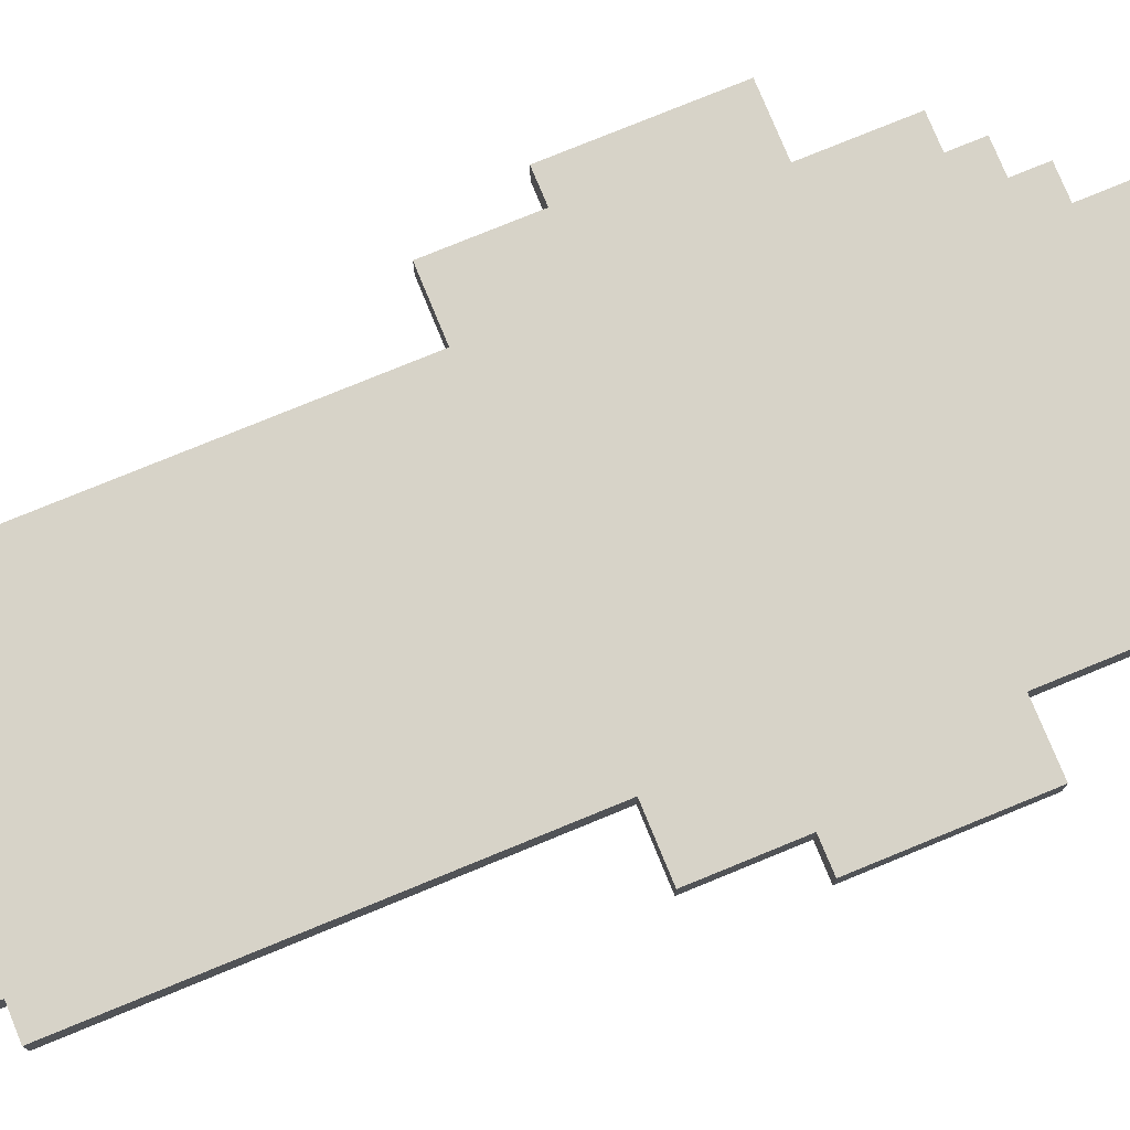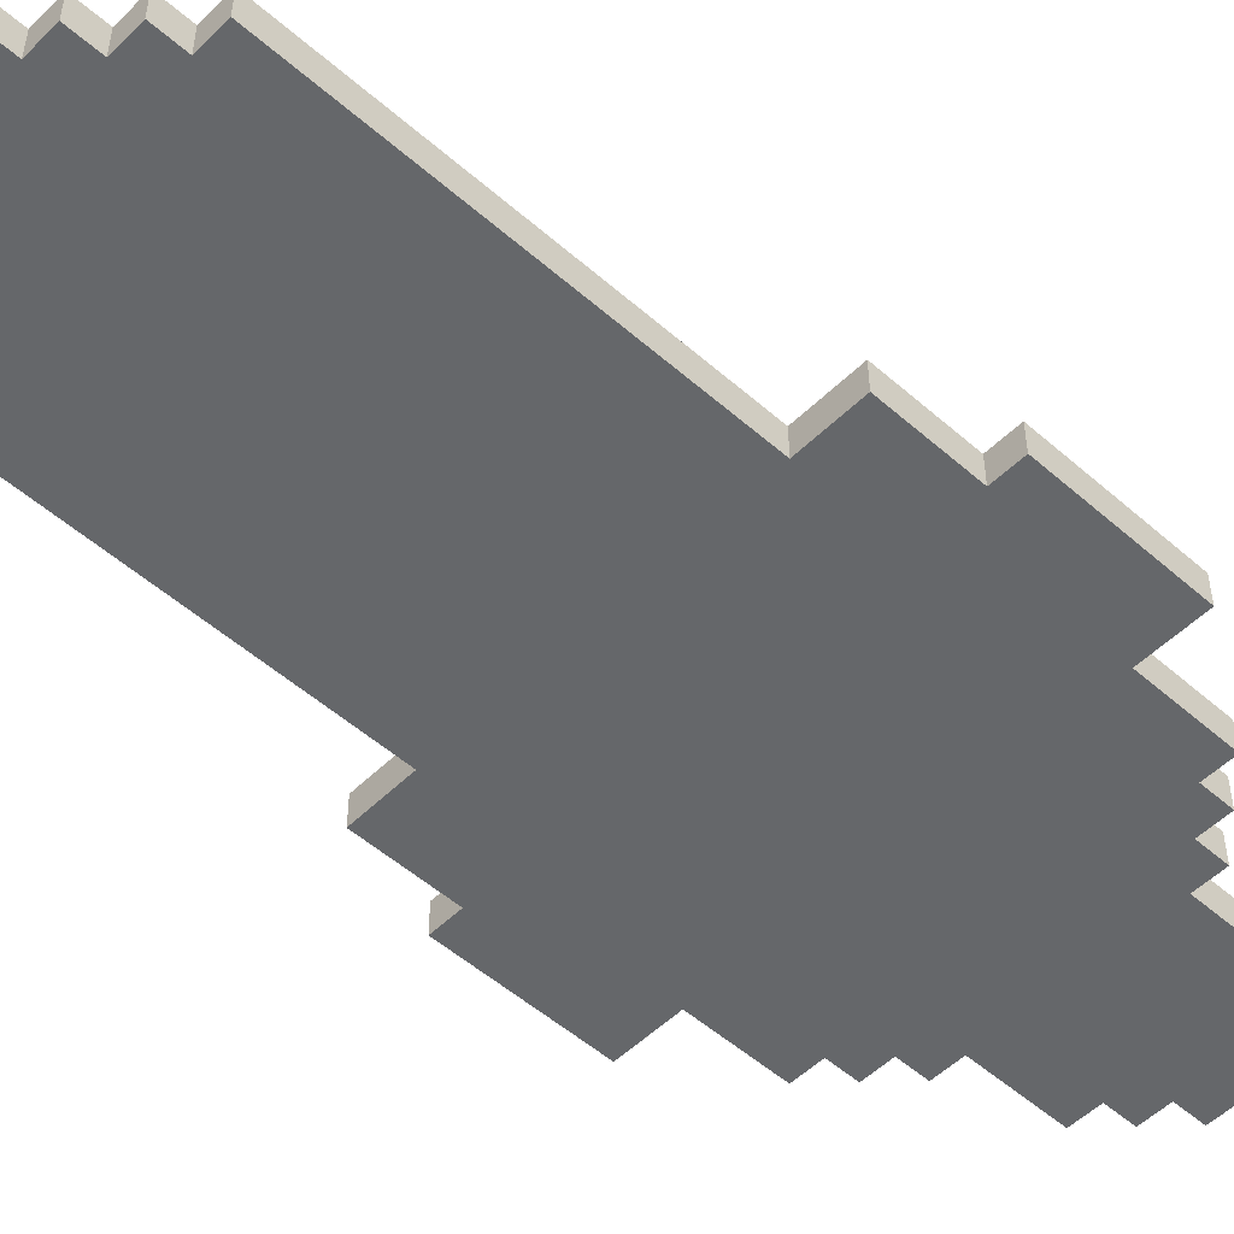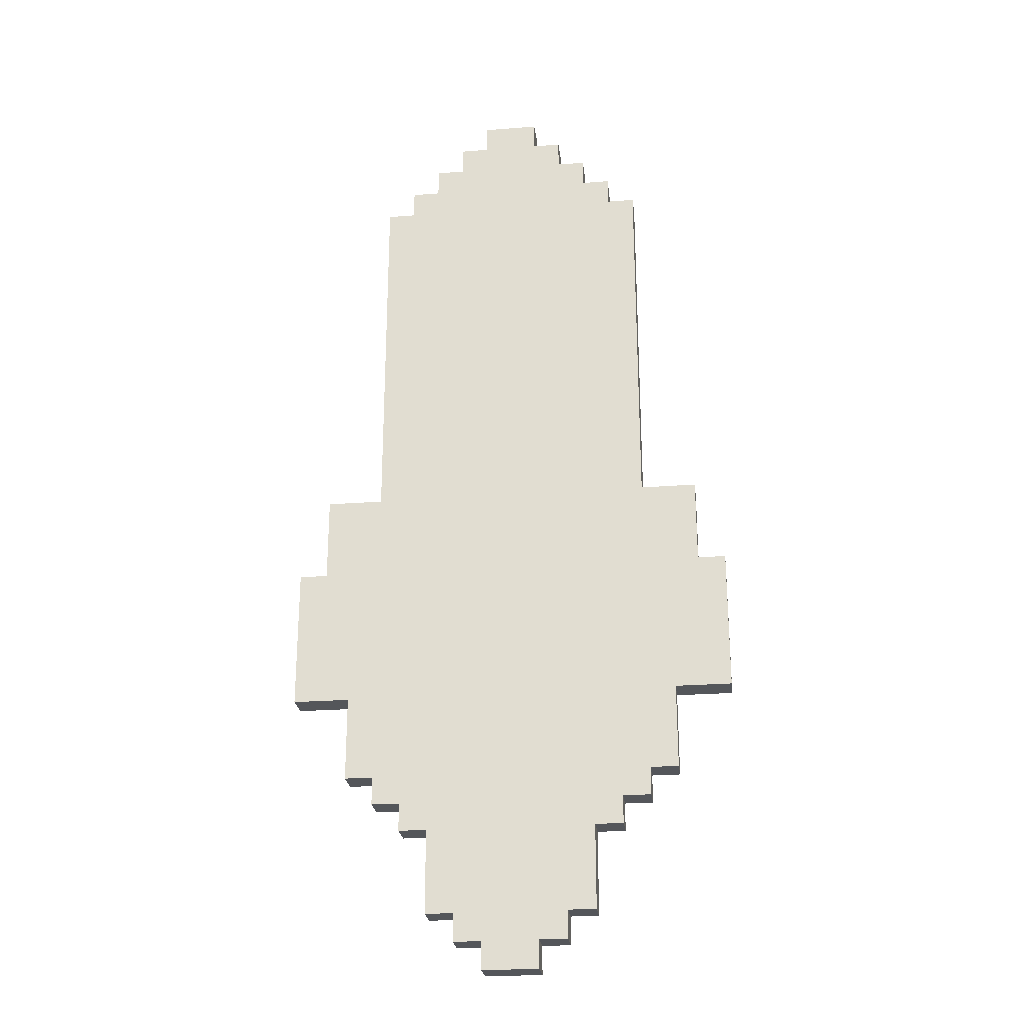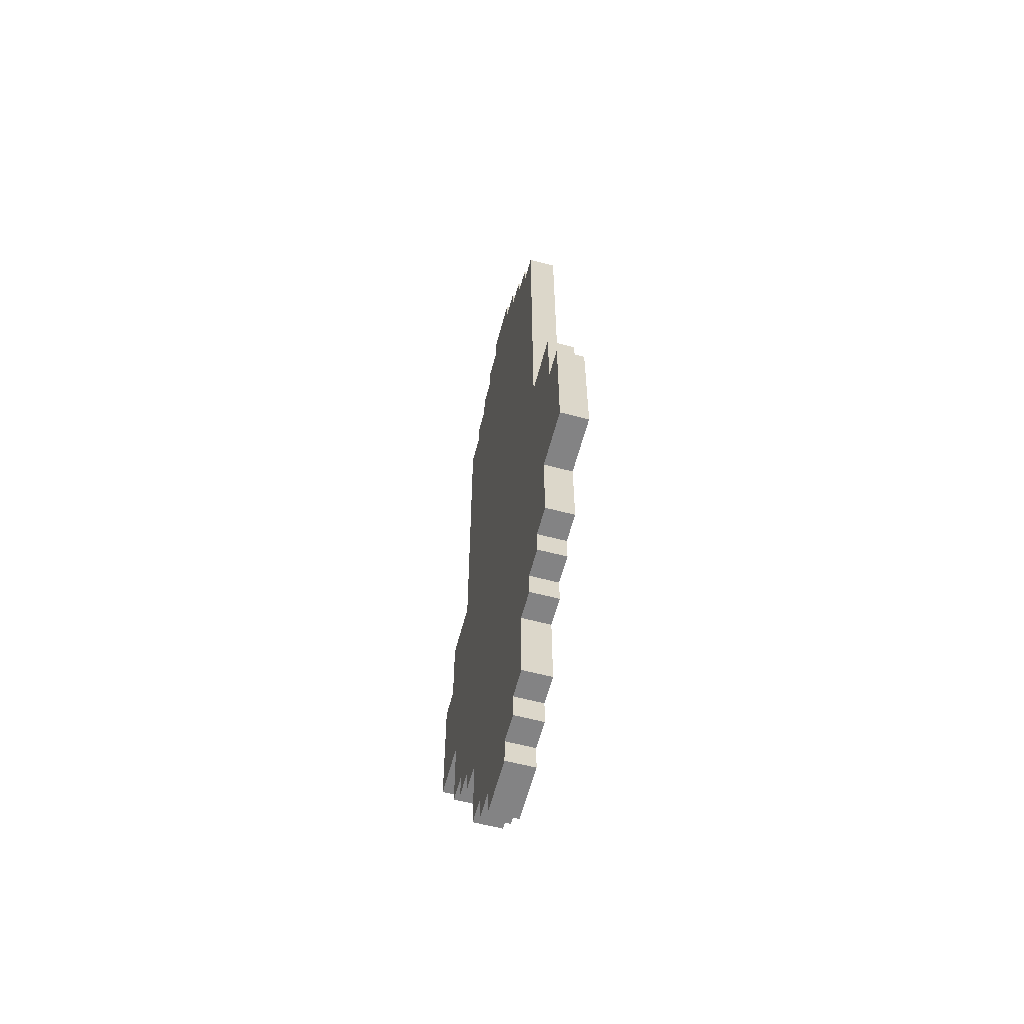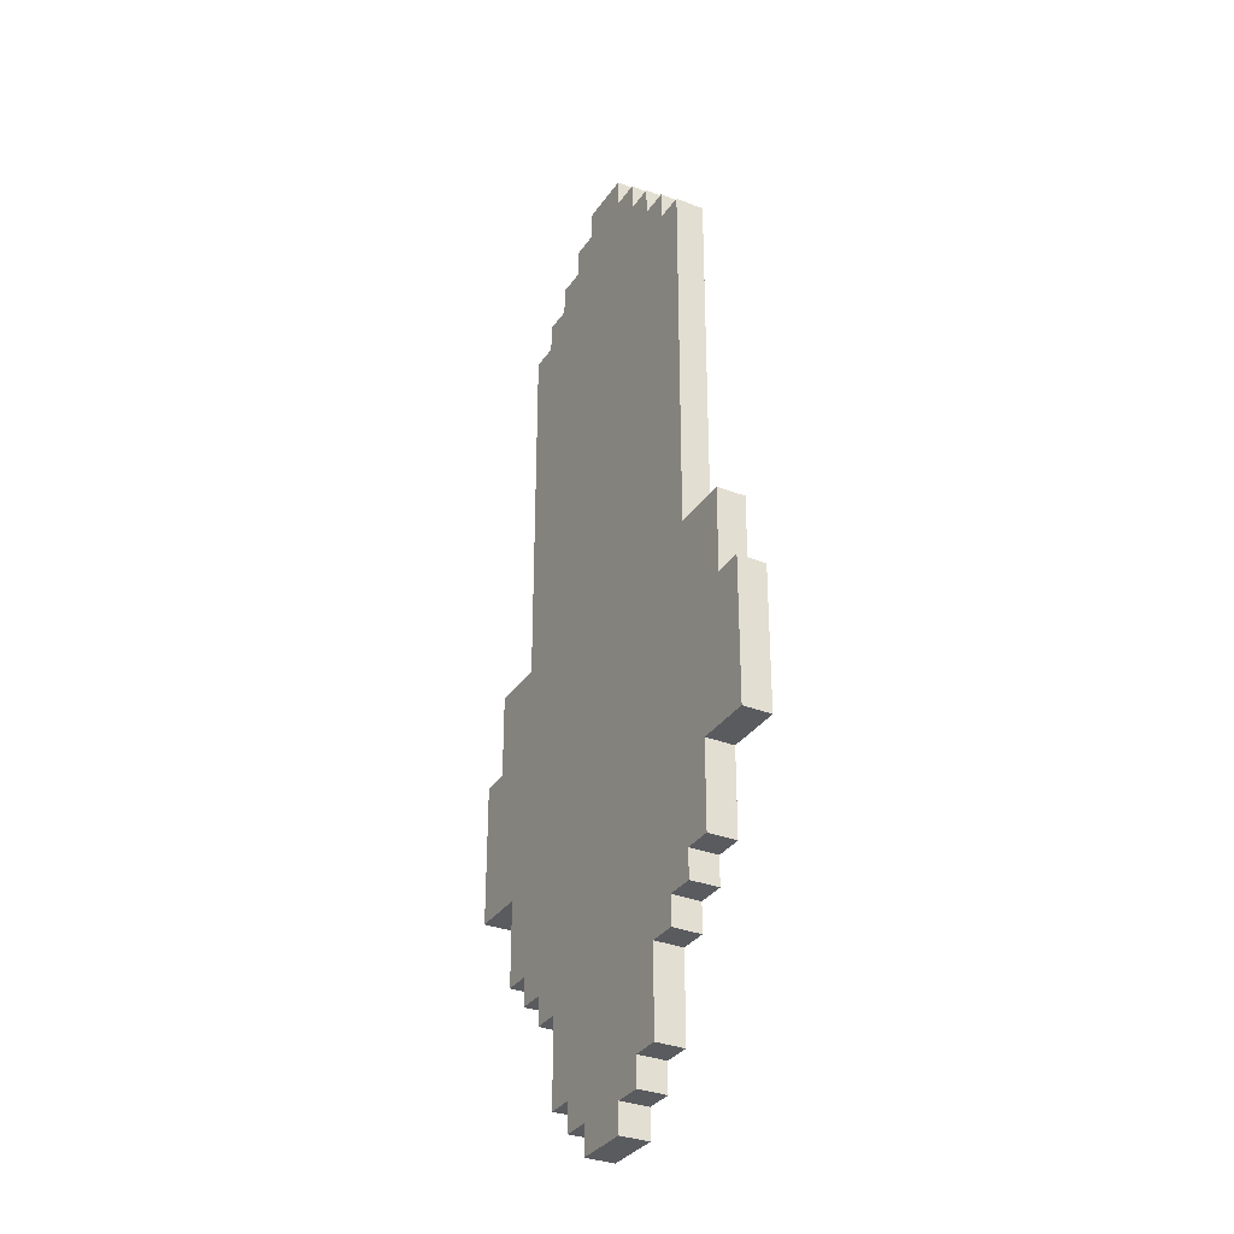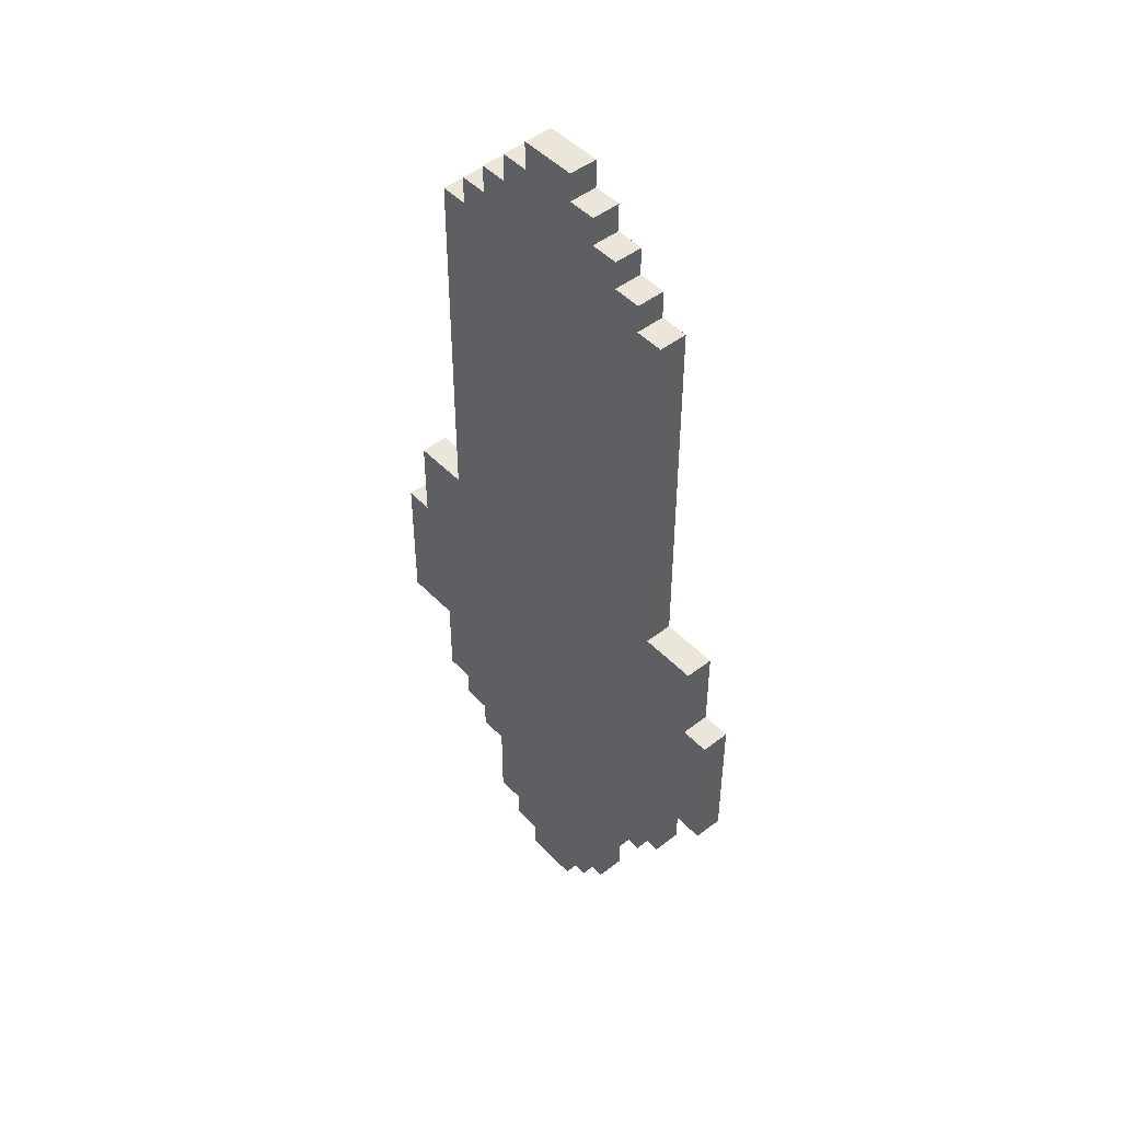
<metadata>
{"format":"obj","ext":"obj","renderer":"f3d","projection":"perspective","resolution":1024,"background":"white","views":[{"elev":77.1,"azim":-112.3,"up":"+Z"},{"elev":-52.0,"azim":-133.5,"up":"+Z"},{"elev":-25.3,"azim":-172.9,"up":"+Y"},{"elev":-61.2,"azim":75.1,"up":"+Y"},{"elev":-32.6,"azim":61.2,"up":"+Y"},{"elev":47.5,"azim":49.1,"up":"+Y"}]}
</metadata>
<code>
g Bullet3
v -9 13 2
v -9 13 1
v -9 18 2
v -9 18 1
v -8 18 2
v -8 18 1
v -8 21 2
v -8 21 1
v -7 10 2
v -7 10 1
v -7 13 2
v -7 13 1
v -6 9 2
v -6 9 1
v -6 10 2
v -6 10 1
v -6 21 2
v -6 21 1
v -6 34 2
v -6 34 1
v -5 8 2
v -5 8 1
v -5 9 2
v -5 9 1
v -5 34 2
v -5 34 1
v -5 35 2
v -5 35 1
v -4 5 2
v -4 5 1
v -4 8 2
v -4 8 1
v -4 35 2
v -4 35 1
v -4 36 2
v -4 36 1
v -3 4 2
v -3 4 1
v -3 5 2
v -3 5 1
v -3 36 2
v -3 36 1
v -3 37 2
v -3 37 1
v -2 3 2
v -2 3 1
v -2 4 2
v -2 4 1
v -2 37 2
v -2 37 1
v -2 38 2
v -2 38 1
v 0 3 2
v 0 3 1
v 0 4 2
v 0 4 1
v 0 37 2
v 0 37 1
v 0 38 2
v 0 38 1
v 1 4 2
v 1 4 1
v 1 5 2
v 1 5 1
v 1 36 2
v 1 36 1
v 1 37 2
v 1 37 1
v 2 5 2
v 2 5 1
v 2 8 2
v 2 8 1
v 2 35 2
v 2 35 1
v 2 36 2
v 2 36 1
v 3 8 2
v 3 8 1
v 3 9 2
v 3 9 1
v 3 34 2
v 3 34 1
v 3 35 2
v 3 35 1
v 4 9 2
v 4 9 1
v 4 10 2
v 4 10 1
v 4 21 2
v 4 21 1
v 4 34 2
v 4 34 1
v 5 10 2
v 5 10 1
v 5 13 2
v 5 13 1
v 6 18 2
v 6 18 1
v 6 21 2
v 6 21 1
v 7 13 2
v 7 13 1
v 7 18 2
v 7 18 1
v -9 13 2
v -9 18 2
v -8 14 2
v -8 18 2
v -8 21 2
v -7 10 2
v -7 13 2
v -6 9 2
v -6 10 2
v -6 13 2
v -6 14 2
v -6 15 2
v -6 18 2
v -6 21 2
v -6 34 2
v -5 8 2
v -5 9 2
v -5 16 2
v -5 34 2
v -5 35 2
v -4 5 2
v -4 8 2
v -4 9 2
v -4 10 2
v -4 13 2
v -4 34 2
v -4 35 2
v -4 36 2
v -3 4 2
v -3 5 2
v -3 8 2
v -3 9 2
v -3 10 2
v -3 11 2
v -3 13 2
v -3 15 2
v -3 16 2
v -3 18 2
v -3 27 2
v -3 31 2
v -3 35 2
v -3 36 2
v -3 37 2
v -2 3 2
v -2 4 2
v -2 10 2
v -2 11 2
v -2 18 2
v -2 19 2
v -2 36 2
v -2 37 2
v -2 38 2
v 0 3 2
v 0 4 2
v 0 10 2
v 0 11 2
v 0 18 2
v 0 19 2
v 0 36 2
v 0 37 2
v 0 38 2
v 1 4 2
v 1 5 2
v 1 8 2
v 1 9 2
v 1 10 2
v 1 11 2
v 1 13 2
v 1 15 2
v 1 16 2
v 1 18 2
v 1 27 2
v 1 31 2
v 1 35 2
v 1 36 2
v 1 37 2
v 2 5 2
v 2 8 2
v 2 9 2
v 2 10 2
v 2 13 2
v 2 34 2
v 2 35 2
v 2 36 2
v 3 8 2
v 3 9 2
v 3 16 2
v 3 34 2
v 3 35 2
v 4 9 2
v 4 10 2
v 4 13 2
v 4 14 2
v 4 15 2
v 4 18 2
v 4 21 2
v 4 34 2
v 5 10 2
v 5 13 2
v 6 14 2
v 6 18 2
v 6 21 2
v 7 13 2
v 7 18 2
v -9 13 1
v -9 18 1
v -8 14 1
v -8 18 1
v -8 21 1
v -7 10 1
v -7 13 1
v -6 9 1
v -6 10 1
v -6 13 1
v -6 14 1
v -6 15 1
v -6 18 1
v -6 21 1
v -6 34 1
v -5 8 1
v -5 9 1
v -5 16 1
v -5 34 1
v -5 35 1
v -4 5 1
v -4 8 1
v -4 9 1
v -4 10 1
v -4 13 1
v -4 34 1
v -4 35 1
v -4 36 1
v -3 4 1
v -3 5 1
v -3 8 1
v -3 9 1
v -3 10 1
v -3 11 1
v -3 13 1
v -3 15 1
v -3 16 1
v -3 18 1
v -3 27 1
v -3 31 1
v -3 35 1
v -3 36 1
v -3 37 1
v -2 3 1
v -2 4 1
v -2 10 1
v -2 11 1
v -2 18 1
v -2 19 1
v -2 36 1
v -2 37 1
v -2 38 1
v 0 3 1
v 0 4 1
v 0 10 1
v 0 11 1
v 0 18 1
v 0 19 1
v 0 36 1
v 0 37 1
v 0 38 1
v 1 4 1
v 1 5 1
v 1 8 1
v 1 9 1
v 1 10 1
v 1 11 1
v 1 13 1
v 1 15 1
v 1 16 1
v 1 18 1
v 1 27 1
v 1 31 1
v 1 35 1
v 1 36 1
v 1 37 1
v 2 5 1
v 2 8 1
v 2 9 1
v 2 10 1
v 2 13 1
v 2 34 1
v 2 35 1
v 2 36 1
v 3 8 1
v 3 9 1
v 3 16 1
v 3 34 1
v 3 35 1
v 4 9 1
v 4 10 1
v 4 13 1
v 4 14 1
v 4 15 1
v 4 18 1
v 4 21 1
v 4 34 1
v 5 10 1
v 5 13 1
v 6 14 1
v 6 18 1
v 6 21 1
v 7 13 1
v 7 18 1
v -2 3 2
v 0 3 2
v -2 3 1
v 0 3 1
v -3 4 2
v -2 4 2
v 0 4 2
v 1 4 2
v -3 4 1
v -2 4 1
v 0 4 1
v 1 4 1
v -4 5 2
v -3 5 2
v 1 5 2
v 2 5 2
v -4 5 1
v -3 5 1
v 1 5 1
v 2 5 1
v -5 8 2
v -4 8 2
v 2 8 2
v 3 8 2
v -5 8 1
v -4 8 1
v 2 8 1
v 3 8 1
v -6 9 2
v -5 9 2
v 3 9 2
v 4 9 2
v -6 9 1
v -5 9 1
v 3 9 1
v 4 9 1
v -7 10 2
v -6 10 2
v 4 10 2
v 5 10 2
v -7 10 1
v -6 10 1
v 4 10 1
v 5 10 1
v -9 13 2
v -7 13 2
v 5 13 2
v 7 13 2
v -9 13 1
v -7 13 1
v 5 13 1
v 7 13 1
v -9 18 2
v -8 18 2
v 6 18 2
v 7 18 2
v -9 18 1
v -8 18 1
v 6 18 1
v 7 18 1
v -8 21 2
v -6 21 2
v 4 21 2
v 6 21 2
v -8 21 1
v -6 21 1
v 4 21 1
v 6 21 1
v -6 34 2
v -5 34 2
v 3 34 2
v 4 34 2
v -6 34 1
v -5 34 1
v 3 34 1
v 4 34 1
v -5 35 2
v -4 35 2
v 2 35 2
v 3 35 2
v -5 35 1
v -4 35 1
v 2 35 1
v 3 35 1
v -4 36 2
v -3 36 2
v 1 36 2
v 2 36 2
v -4 36 1
v -3 36 1
v 1 36 1
v 2 36 1
v -3 37 2
v -2 37 2
v 0 37 2
v 1 37 2
v -3 37 1
v -2 37 1
v 0 37 1
v 1 37 1
v -2 38 2
v 0 38 2
v -2 38 1
v 0 38 1
f 3 2 1
f 4 2 3
f 7 6 5
f 8 6 7
f 11 10 9
f 12 10 11
f 15 14 13
f 16 14 15
f 19 18 17
f 20 18 19
f 23 22 21
f 24 22 23
f 27 26 25
f 28 26 27
f 31 30 29
f 32 30 31
f 35 34 33
f 36 34 35
f 39 38 37
f 40 38 39
f 43 42 41
f 44 42 43
f 47 46 45
f 48 46 47
f 51 50 49
f 52 50 51
f 53 54 55
f 55 54 56
f 57 58 59
f 59 58 60
f 61 62 63
f 63 62 64
f 65 66 67
f 67 66 68
f 69 70 71
f 71 70 72
f 73 74 75
f 75 74 76
f 77 78 79
f 79 78 80
f 81 82 83
f 83 82 84
f 85 86 87
f 87 86 88
f 89 90 91
f 91 90 92
f 93 94 95
f 95 94 96
f 97 98 99
f 99 98 100
f 101 102 103
f 103 102 104
f 107 106 105
f 108 106 107
f 111 107 105
f 113 111 110
f 114 107 111
f 114 111 113
f 115 108 107
f 115 107 114
f 116 108 115
f 117 109 108
f 117 108 116
f 118 109 117
f 121 113 112
f 122 119 118
f 122 117 116
f 122 118 117
f 123 119 122
f 126 121 120
f 127 113 121
f 127 121 126
f 128 116 115
f 128 113 127
f 128 114 113
f 128 115 114
f 129 116 128
f 130 124 123
f 130 123 122
f 131 124 130
f 134 127 126
f 134 126 125
f 135 127 134
f 136 129 128
f 136 127 135
f 136 128 127
f 137 129 136
f 138 129 137
f 139 116 129
f 139 129 138
f 140 122 116
f 140 116 139
f 141 131 130
f 141 122 140
f 141 130 122
f 142 131 141
f 143 131 142
f 144 131 143
f 145 132 131
f 145 131 144
f 146 132 145
f 149 134 133
f 150 138 137
f 150 137 136
f 151 140 139
f 151 138 150
f 151 139 138
f 151 141 140
f 151 142 141
f 152 143 142
f 152 142 151
f 153 143 152
f 154 147 146
f 154 146 145
f 154 145 144
f 155 147 154
f 157 149 148
f 158 134 149
f 158 149 157
f 159 150 136
f 159 153 152
f 159 152 151
f 159 151 150
f 160 153 159
f 161 153 160
f 162 143 153
f 162 153 161
f 163 155 154
f 163 154 144
f 164 156 155
f 164 155 163
f 165 156 164
f 166 134 158
f 167 135 134
f 167 134 166
f 168 136 135
f 168 135 167
f 169 159 136
f 169 136 168
f 170 160 159
f 170 159 169
f 171 161 160
f 171 160 170
f 172 161 171
f 173 161 172
f 174 161 173
f 175 162 161
f 175 161 174
f 176 144 143
f 176 162 175
f 176 143 162
f 177 163 144
f 177 144 176
f 178 163 177
f 179 164 163
f 179 163 178
f 180 164 179
f 181 168 167
f 181 169 168
f 182 169 181
f 183 170 169
f 183 169 182
f 183 171 170
f 183 172 171
f 184 172 183
f 185 173 172
f 185 172 184
f 186 175 174
f 186 176 175
f 186 178 177
f 186 177 176
f 187 179 178
f 187 178 186
f 188 179 187
f 189 183 182
f 189 184 183
f 190 184 189
f 191 174 173
f 191 186 174
f 192 187 186
f 192 186 191
f 193 187 192
f 194 184 190
f 195 185 184
f 195 184 194
f 196 173 185
f 196 185 195
f 197 173 196
f 198 191 173
f 198 173 197
f 198 192 191
f 199 192 198
f 200 192 199
f 201 192 200
f 202 196 195
f 203 197 196
f 203 196 202
f 204 198 197
f 204 197 203
f 204 199 198
f 205 200 199
f 205 199 204
f 206 200 205
f 207 204 203
f 207 205 204
f 208 205 207
f 209 210 211
f 211 210 212
f 209 211 215
f 214 215 217
f 215 211 218
f 217 215 218
f 211 212 219
f 218 211 219
f 219 212 220
f 212 213 221
f 220 212 221
f 221 213 222
f 216 217 225
f 222 223 226
f 220 221 226
f 221 222 226
f 226 223 227
f 224 225 230
f 225 217 231
f 230 225 231
f 219 220 232
f 231 217 232
f 217 218 232
f 218 219 232
f 232 220 233
f 227 228 234
f 226 227 234
f 234 228 235
f 230 231 238
f 229 230 238
f 238 231 239
f 232 233 240
f 239 231 240
f 231 232 240
f 240 233 241
f 241 233 242
f 233 220 243
f 242 233 243
f 220 226 244
f 243 220 244
f 234 235 245
f 244 226 245
f 226 234 245
f 245 235 246
f 246 235 247
f 247 235 248
f 235 236 249
f 248 235 249
f 249 236 250
f 237 238 253
f 241 242 254
f 240 241 254
f 243 244 255
f 254 242 255
f 242 243 255
f 244 245 255
f 245 246 255
f 246 247 256
f 255 246 256
f 256 247 257
f 250 251 258
f 249 250 258
f 248 249 258
f 258 251 259
f 252 253 261
f 253 238 262
f 261 253 262
f 240 254 263
f 256 257 263
f 255 256 263
f 254 255 263
f 263 257 264
f 264 257 265
f 257 247 266
f 265 257 266
f 258 259 267
f 248 258 267
f 259 260 268
f 267 259 268
f 268 260 269
f 262 238 270
f 238 239 271
f 270 238 271
f 239 240 272
f 271 239 272
f 240 263 273
f 272 240 273
f 263 264 274
f 273 263 274
f 264 265 275
f 274 264 275
f 275 265 276
f 276 265 277
f 277 265 278
f 265 266 279
f 278 265 279
f 247 248 280
f 279 266 280
f 266 247 280
f 248 267 281
f 280 248 281
f 281 267 282
f 267 268 283
f 282 267 283
f 283 268 284
f 271 272 285
f 272 273 285
f 285 273 286
f 273 274 287
f 286 273 287
f 274 275 287
f 275 276 287
f 287 276 288
f 276 277 289
f 288 276 289
f 278 279 290
f 279 280 290
f 281 282 290
f 280 281 290
f 282 283 291
f 290 282 291
f 291 283 292
f 286 287 293
f 287 288 293
f 293 288 294
f 277 278 295
f 278 290 295
f 290 291 296
f 295 290 296
f 296 291 297
f 294 288 298
f 288 289 299
f 298 288 299
f 289 277 300
f 299 289 300
f 300 277 301
f 277 295 302
f 301 277 302
f 295 296 302
f 302 296 303
f 303 296 304
f 304 296 305
f 299 300 306
f 300 301 307
f 306 300 307
f 301 302 308
f 307 301 308
f 302 303 308
f 303 304 309
f 308 303 309
f 309 304 310
f 307 308 311
f 308 309 311
f 311 309 312
f 315 314 313
f 316 314 315
f 321 318 317
f 322 318 321
f 323 320 319
f 324 320 323
f 329 326 325
f 330 326 329
f 331 328 327
f 332 328 331
f 337 334 333
f 338 334 337
f 339 336 335
f 340 336 339
f 345 342 341
f 346 342 345
f 347 344 343
f 348 344 347
f 353 350 349
f 354 350 353
f 355 352 351
f 356 352 355
f 361 358 357
f 362 358 361
f 363 360 359
f 364 360 363
f 365 366 369
f 369 366 370
f 367 368 371
f 371 368 372
f 373 374 377
f 377 374 378
f 375 376 379
f 379 376 380
f 381 382 385
f 385 382 386
f 383 384 387
f 387 384 388
f 389 390 393
f 393 390 394
f 391 392 395
f 395 392 396
f 397 398 401
f 401 398 402
f 399 400 403
f 403 400 404
f 405 406 409
f 409 406 410
f 407 408 411
f 411 408 412
f 413 414 415
f 415 414 416

</code>
